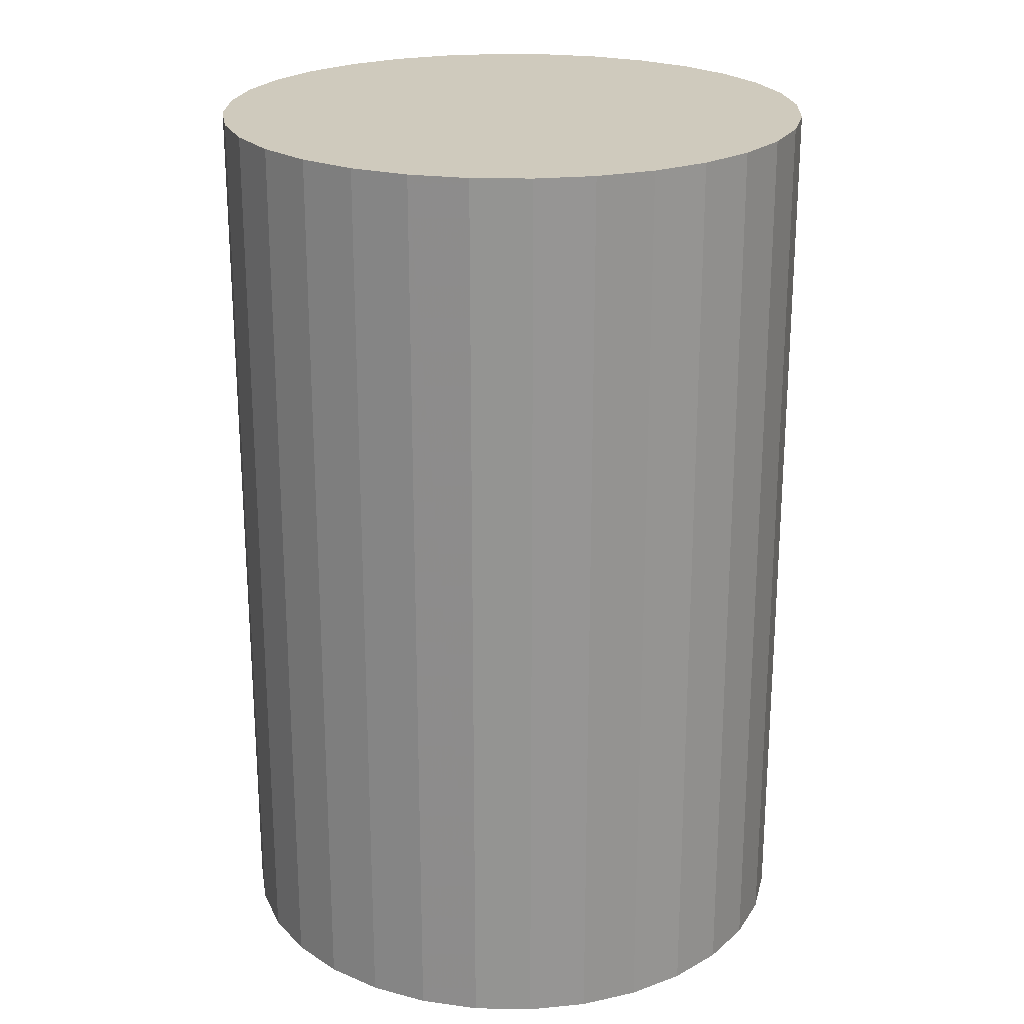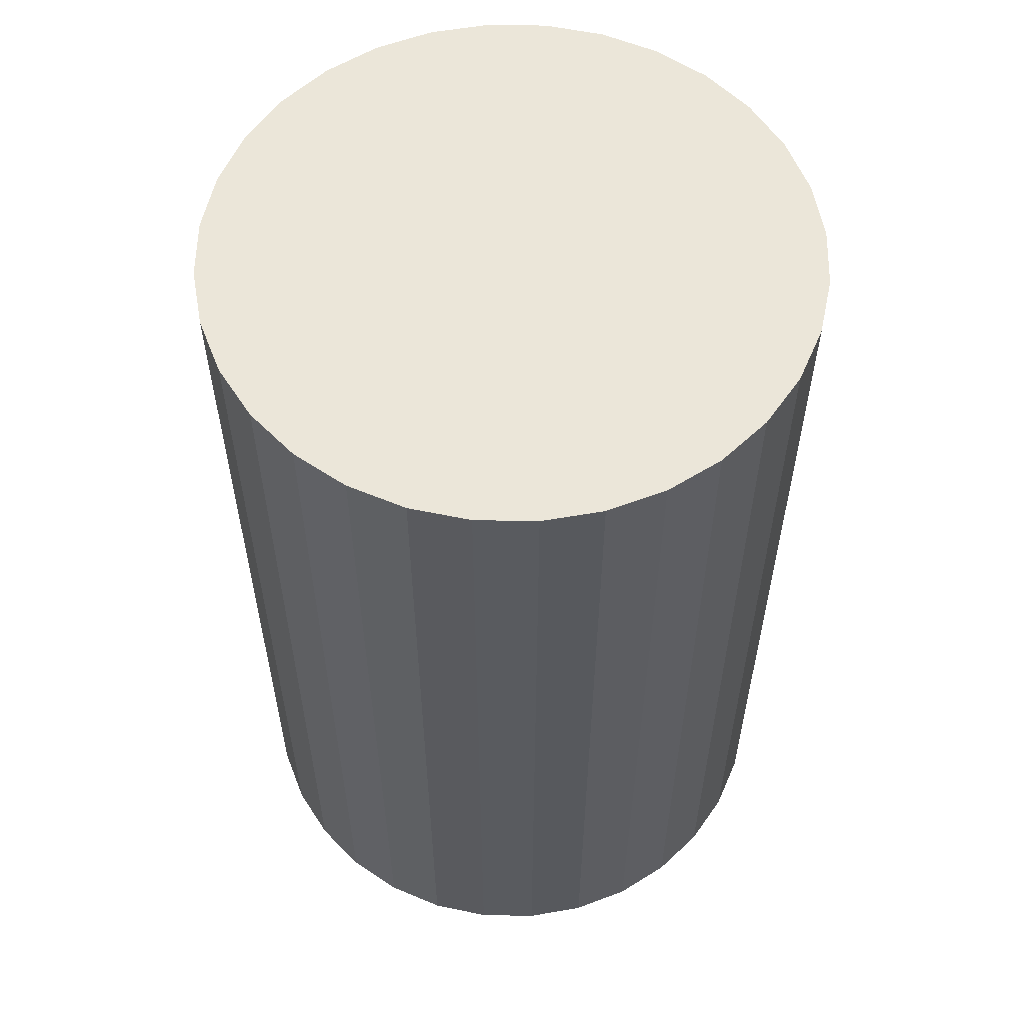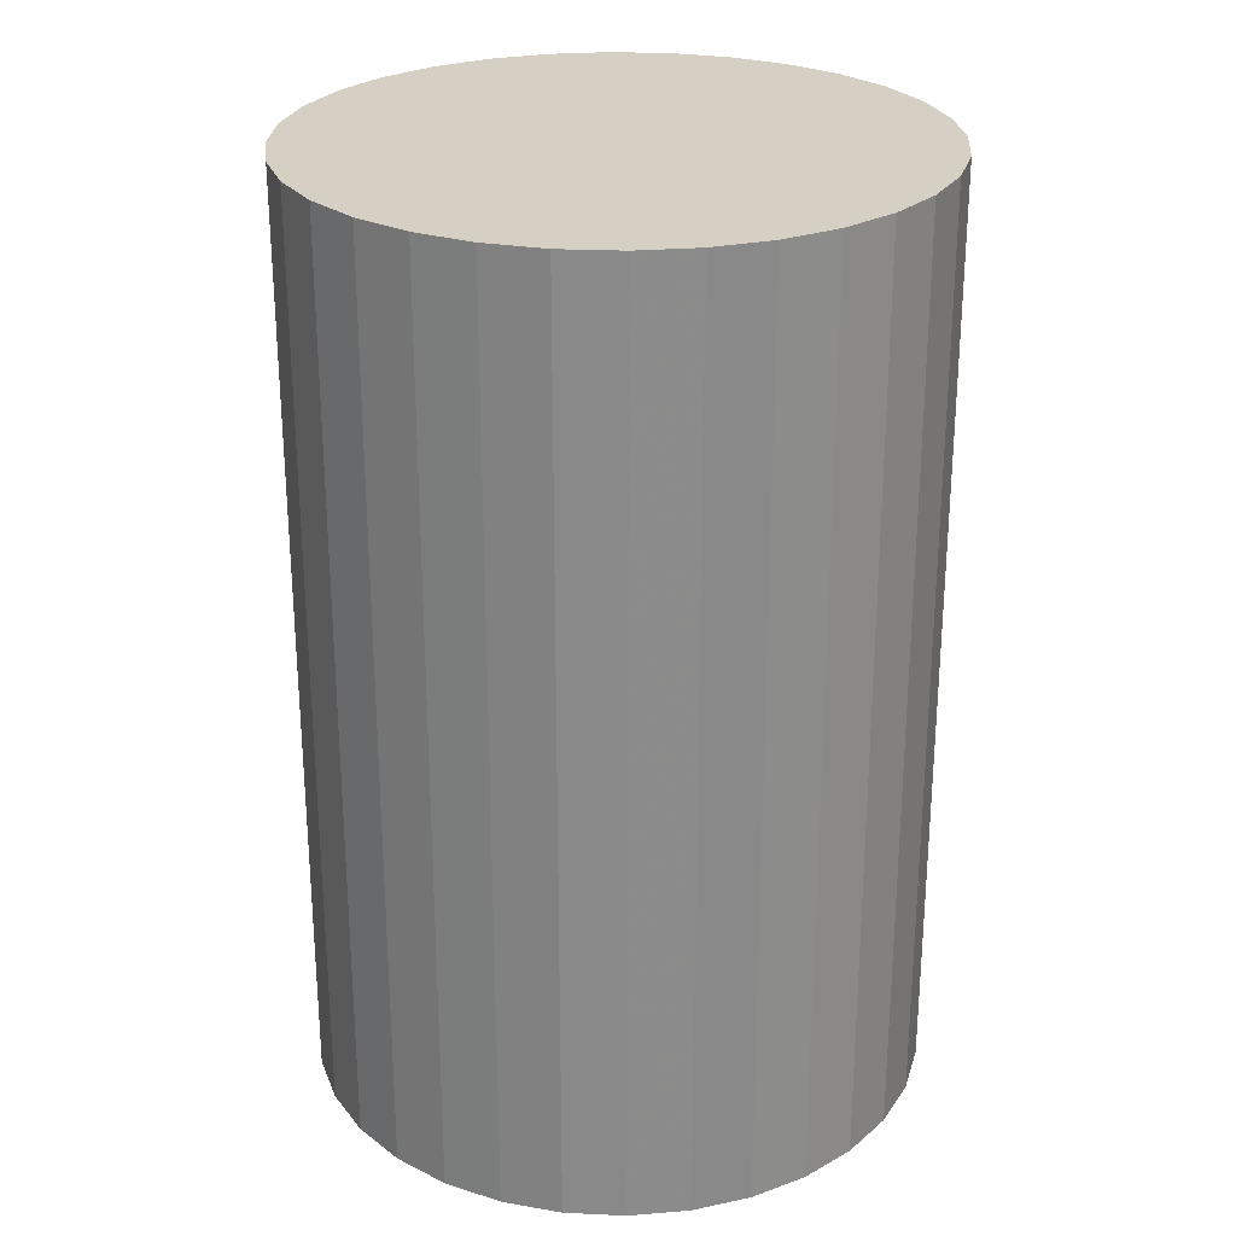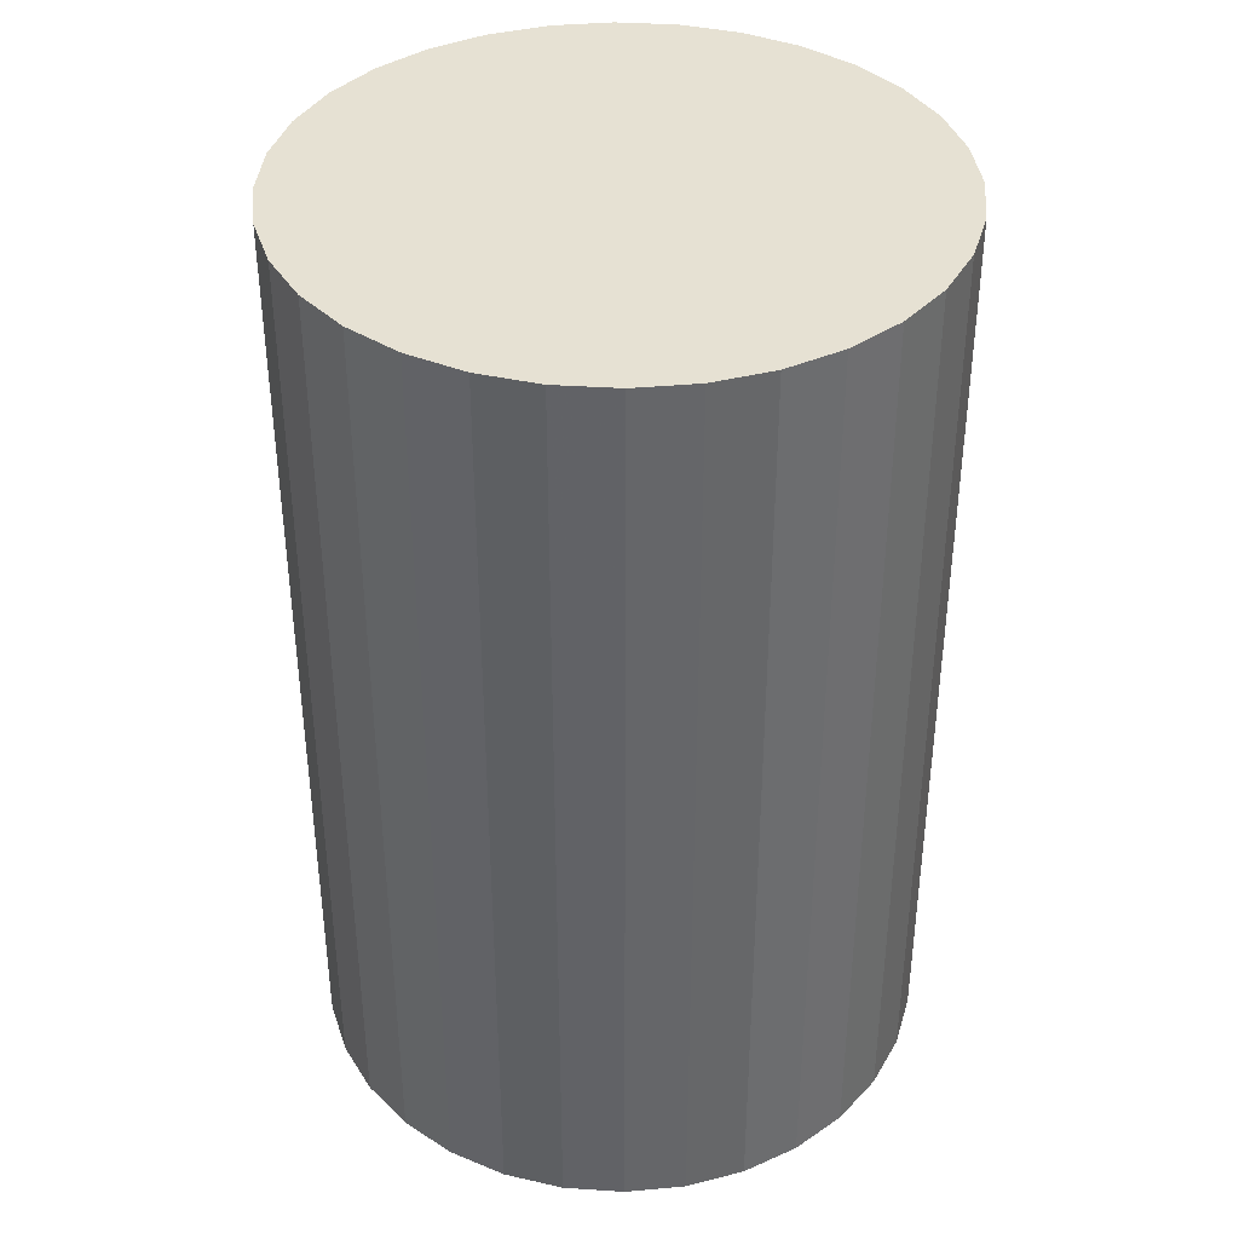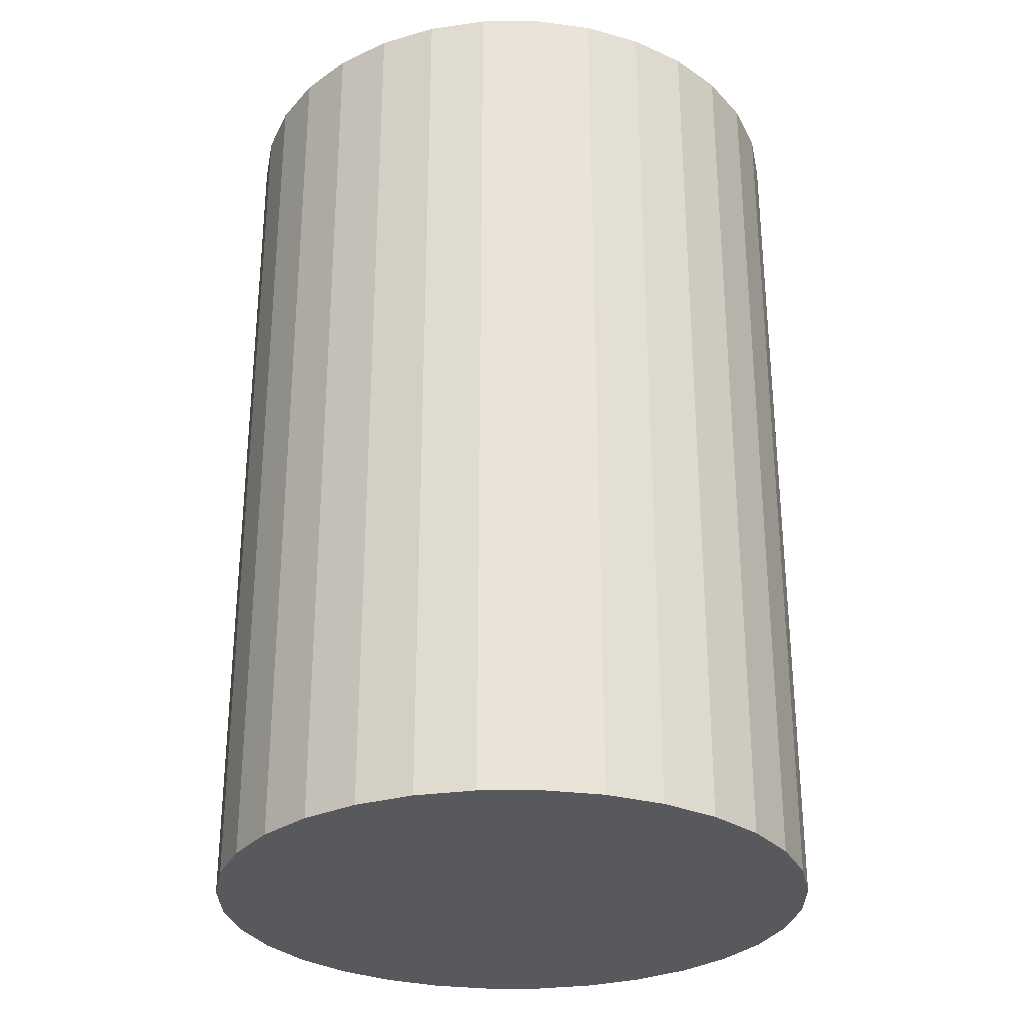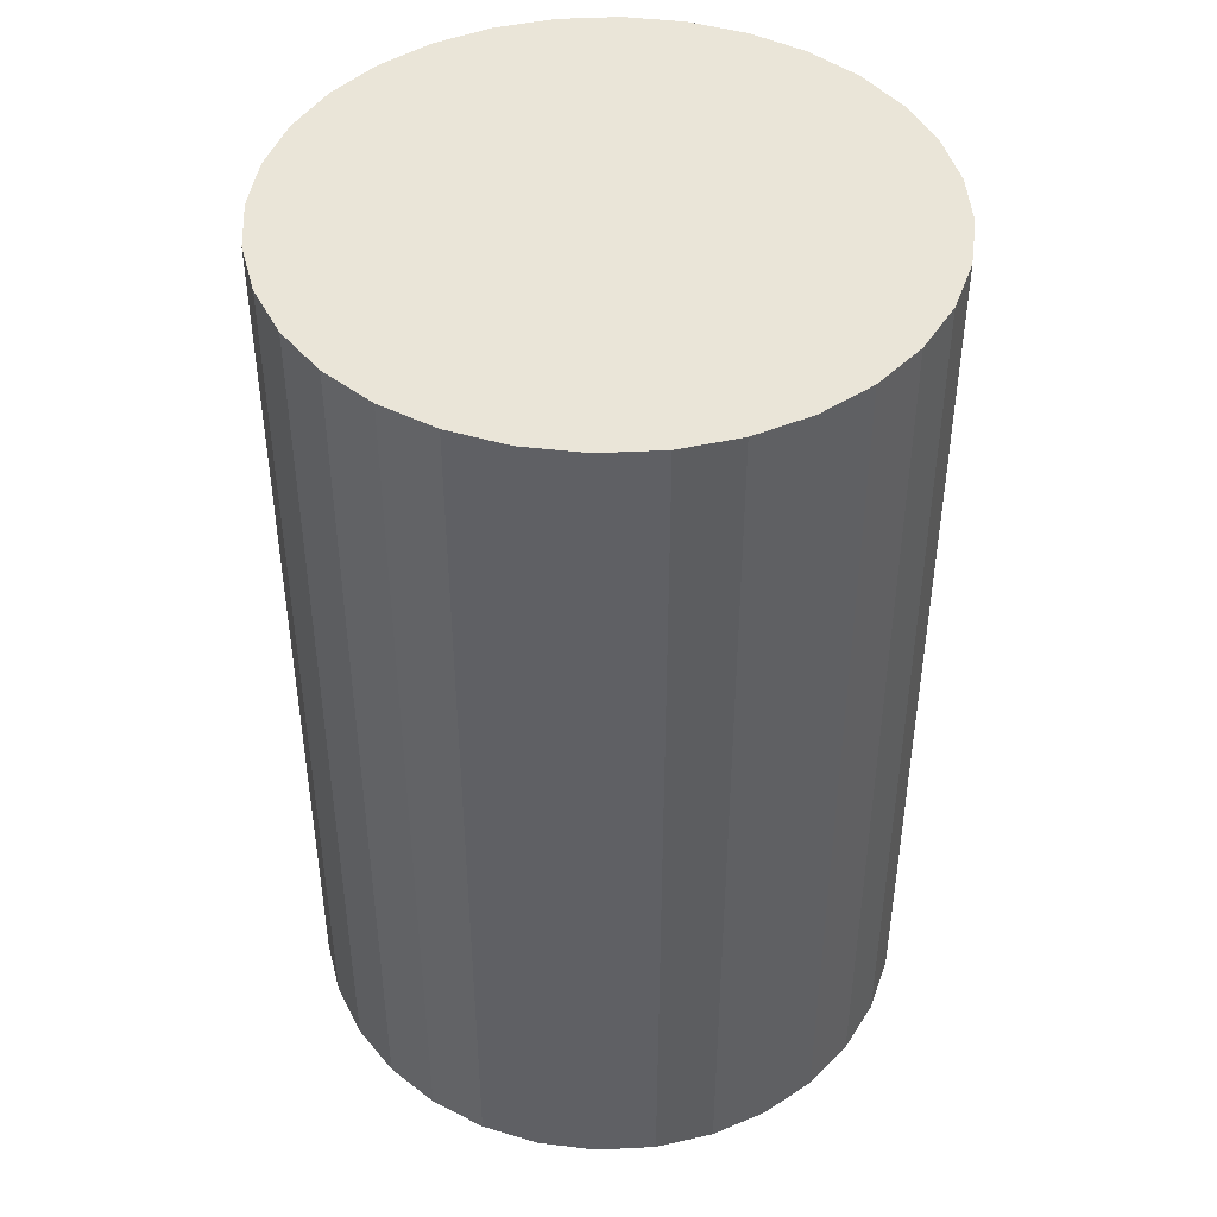
<metadata>
{"format":"obj","ext":"obj","renderer":"f3d","projection":"perspective","resolution":1024,"background":"white","views":[{"elev":22.8,"azim":7.5,"up":"+Z"},{"elev":57.6,"azim":-49.6,"up":"+Z"},{"elev":26.4,"azim":-57.8,"up":"+Z"},{"elev":38.7,"azim":-45.9,"up":"+Z"},{"elev":-29.5,"azim":-151.4,"up":"+Z"},{"elev":44.6,"azim":13.5,"up":"+Z"}]}
</metadata>
<code>
v 0 0 -0.04006
v 0.02634 0 -0.04006
v 0.02634 0 0.04006
v 0 0 0.04006
v 0.02583 0.005138 -0.04006
v 0.02583 0.005138 0.04006
v 0.02433 0.01008 -0.04006
v 0.02433 0.01008 0.04006
v 0.0219 0.01463 -0.04006
v 0.0219 0.01463 0.04006
v 0.01862 0.01862 -0.04006
v 0.01862 0.01862 0.04006
v 0.01463 0.0219 -0.04006
v 0.01463 0.0219 0.04006
v 0.01008 0.02433 -0.04006
v 0.01008 0.02433 0.04006
v 0.005138 0.02583 -0.04006
v 0.005138 0.02583 0.04006
v 0 0.02634 -0.04006
v 0 0.02634 0.04006
v -0.005138 0.02583 -0.04006
v -0.005138 0.02583 0.04006
v -0.01008 0.02433 -0.04006
v -0.01008 0.02433 0.04006
v -0.01463 0.0219 -0.04006
v -0.01463 0.0219 0.04006
v -0.01862 0.01862 -0.04006
v -0.01862 0.01862 0.04006
v -0.0219 0.01463 -0.04006
v -0.0219 0.01463 0.04006
v -0.02433 0.01008 -0.04006
v -0.02433 0.01008 0.04006
v -0.02583 0.005138 -0.04006
v -0.02583 0.005138 0.04006
v -0.02634 0 -0.04006
v -0.02634 0 0.04006
v -0.02583 -0.005138 -0.04006
v -0.02583 -0.005138 0.04006
v -0.02433 -0.01008 -0.04006
v -0.02433 -0.01008 0.04006
v -0.0219 -0.01463 -0.04006
v -0.0219 -0.01463 0.04006
v -0.01862 -0.01862 -0.04006
v -0.01862 -0.01862 0.04006
v -0.01463 -0.0219 -0.04006
v -0.01463 -0.0219 0.04006
v -0.01008 -0.02433 -0.04006
v -0.01008 -0.02433 0.04006
v -0.005138 -0.02583 -0.04006
v -0.005138 -0.02583 0.04006
v -0 -0.02634 -0.04006
v -0 -0.02634 0.04006
v 0.005138 -0.02583 -0.04006
v 0.005138 -0.02583 0.04006
v 0.01008 -0.02433 -0.04006
v 0.01008 -0.02433 0.04006
v 0.01463 -0.0219 -0.04006
v 0.01463 -0.0219 0.04006
v 0.01862 -0.01862 -0.04006
v 0.01862 -0.01862 0.04006
v 0.0219 -0.01463 -0.04006
v 0.0219 -0.01463 0.04006
v 0.02433 -0.01008 -0.04006
v 0.02433 -0.01008 0.04006
v 0.02583 -0.005138 -0.04006
v 0.02583 -0.005138 0.04006
f 2 1 5
f 2 5 3
f 3 5 6
f 3 6 4
f 5 1 7
f 5 7 6
f 6 7 8
f 6 8 4
f 7 1 9
f 7 9 8
f 8 9 10
f 8 10 4
f 9 1 11
f 9 11 10
f 10 11 12
f 10 12 4
f 11 1 13
f 11 13 12
f 12 13 14
f 12 14 4
f 13 1 15
f 13 15 14
f 14 15 16
f 14 16 4
f 15 1 17
f 15 17 16
f 16 17 18
f 16 18 4
f 17 1 19
f 17 19 18
f 18 19 20
f 18 20 4
f 19 1 21
f 19 21 20
f 20 21 22
f 20 22 4
f 21 1 23
f 21 23 22
f 22 23 24
f 22 24 4
f 23 1 25
f 23 25 24
f 24 25 26
f 24 26 4
f 25 1 27
f 25 27 26
f 26 27 28
f 26 28 4
f 27 1 29
f 27 29 28
f 28 29 30
f 28 30 4
f 29 1 31
f 29 31 30
f 30 31 32
f 30 32 4
f 31 1 33
f 31 33 32
f 32 33 34
f 32 34 4
f 33 1 35
f 33 35 34
f 34 35 36
f 34 36 4
f 35 1 37
f 35 37 36
f 36 37 38
f 36 38 4
f 37 1 39
f 37 39 38
f 38 39 40
f 38 40 4
f 39 1 41
f 39 41 40
f 40 41 42
f 40 42 4
f 41 1 43
f 41 43 42
f 42 43 44
f 42 44 4
f 43 1 45
f 43 45 44
f 44 45 46
f 44 46 4
f 45 1 47
f 45 47 46
f 46 47 48
f 46 48 4
f 47 1 49
f 47 49 48
f 48 49 50
f 48 50 4
f 49 1 51
f 49 51 50
f 50 51 52
f 50 52 4
f 51 1 53
f 51 53 52
f 52 53 54
f 52 54 4
f 53 1 55
f 53 55 54
f 54 55 56
f 54 56 4
f 55 1 57
f 55 57 56
f 56 57 58
f 56 58 4
f 57 1 59
f 57 59 58
f 58 59 60
f 58 60 4
f 59 1 61
f 59 61 60
f 60 61 62
f 60 62 4
f 61 1 63
f 61 63 62
f 62 63 64
f 62 64 4
f 63 1 65
f 63 65 64
f 64 65 66
f 64 66 4
f 65 1 2
f 65 2 66
f 66 2 3
f 66 3 4

</code>
